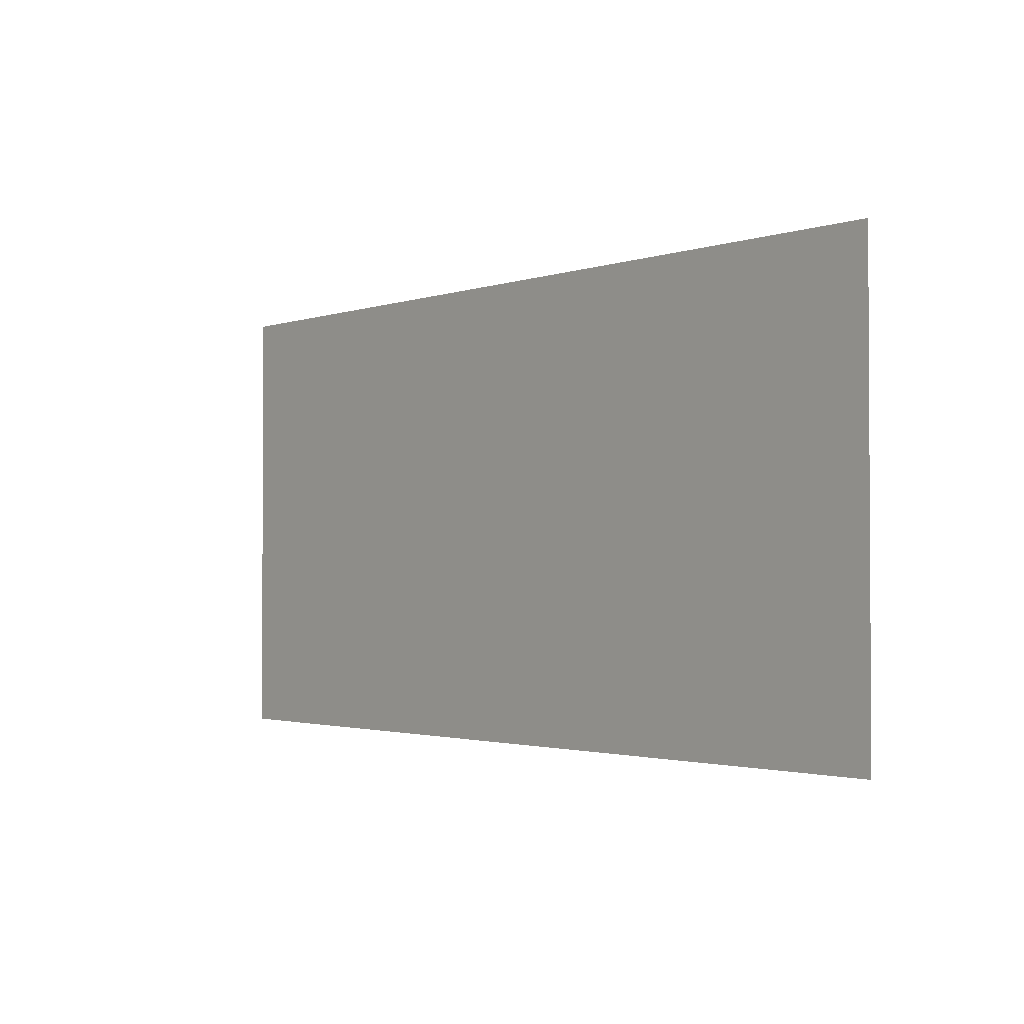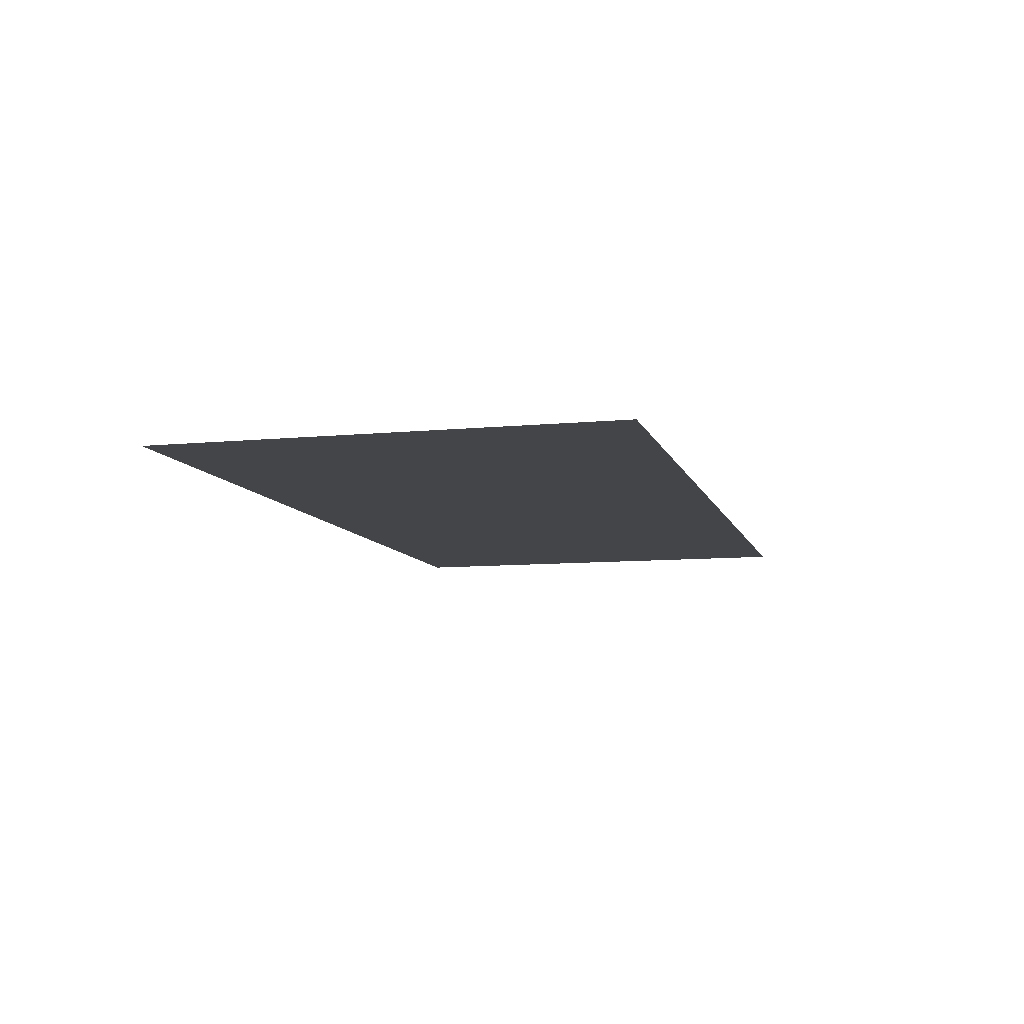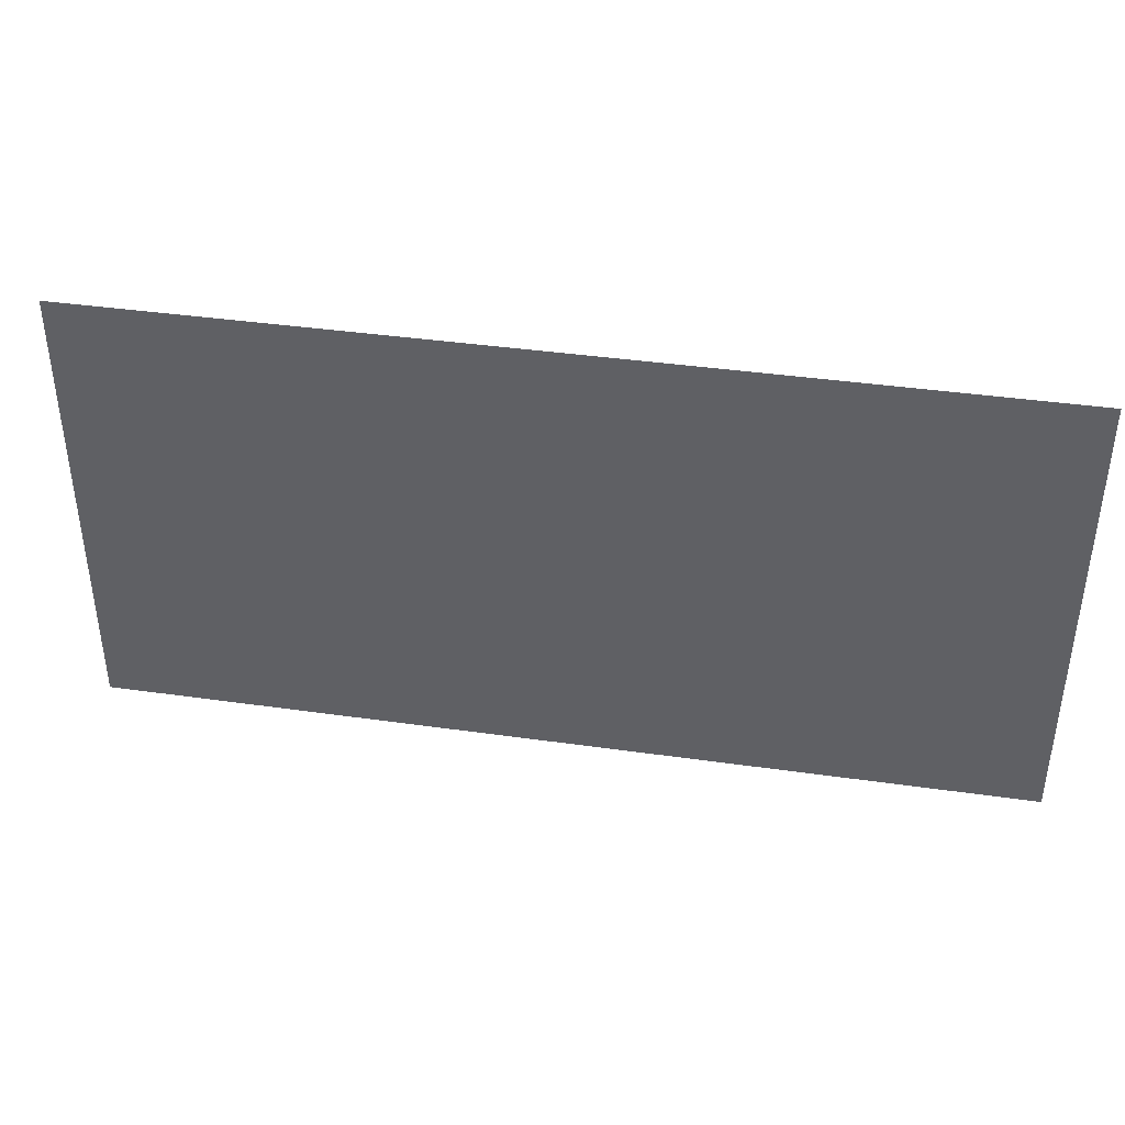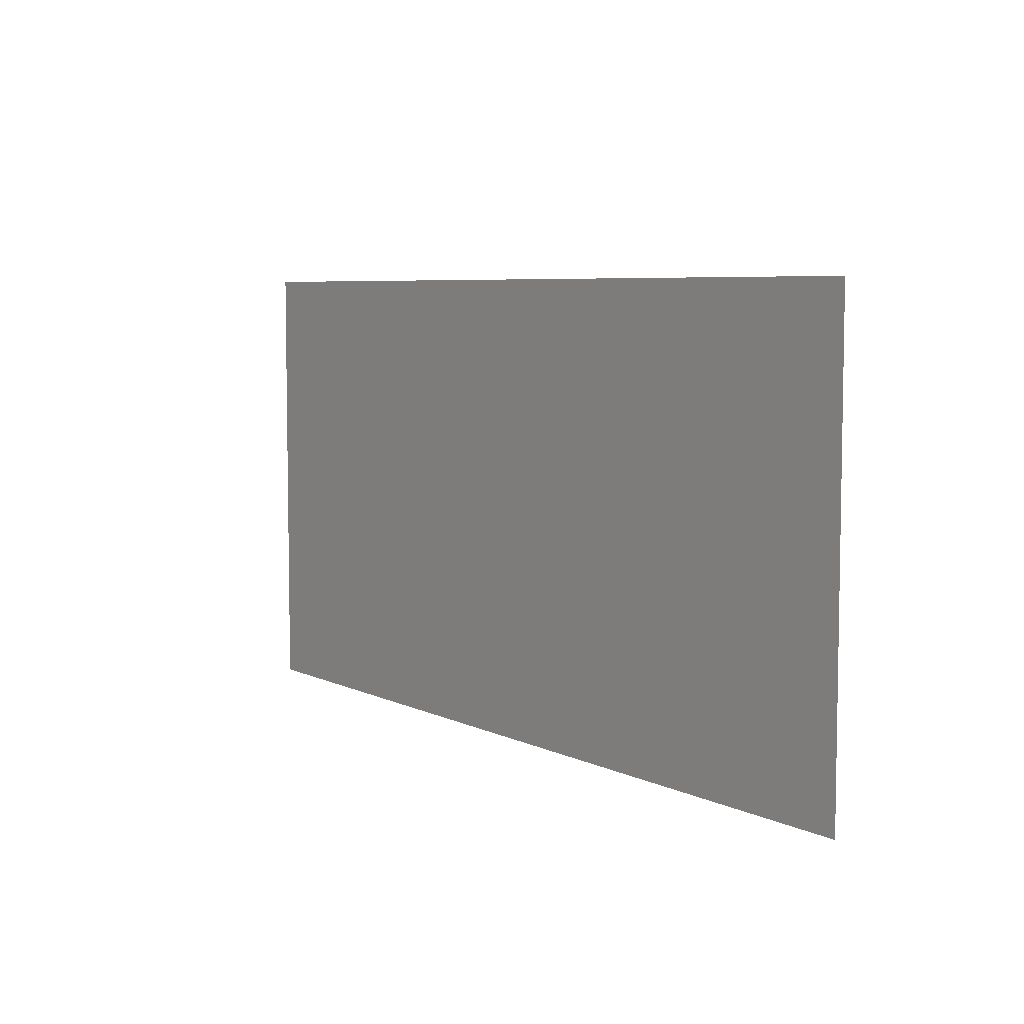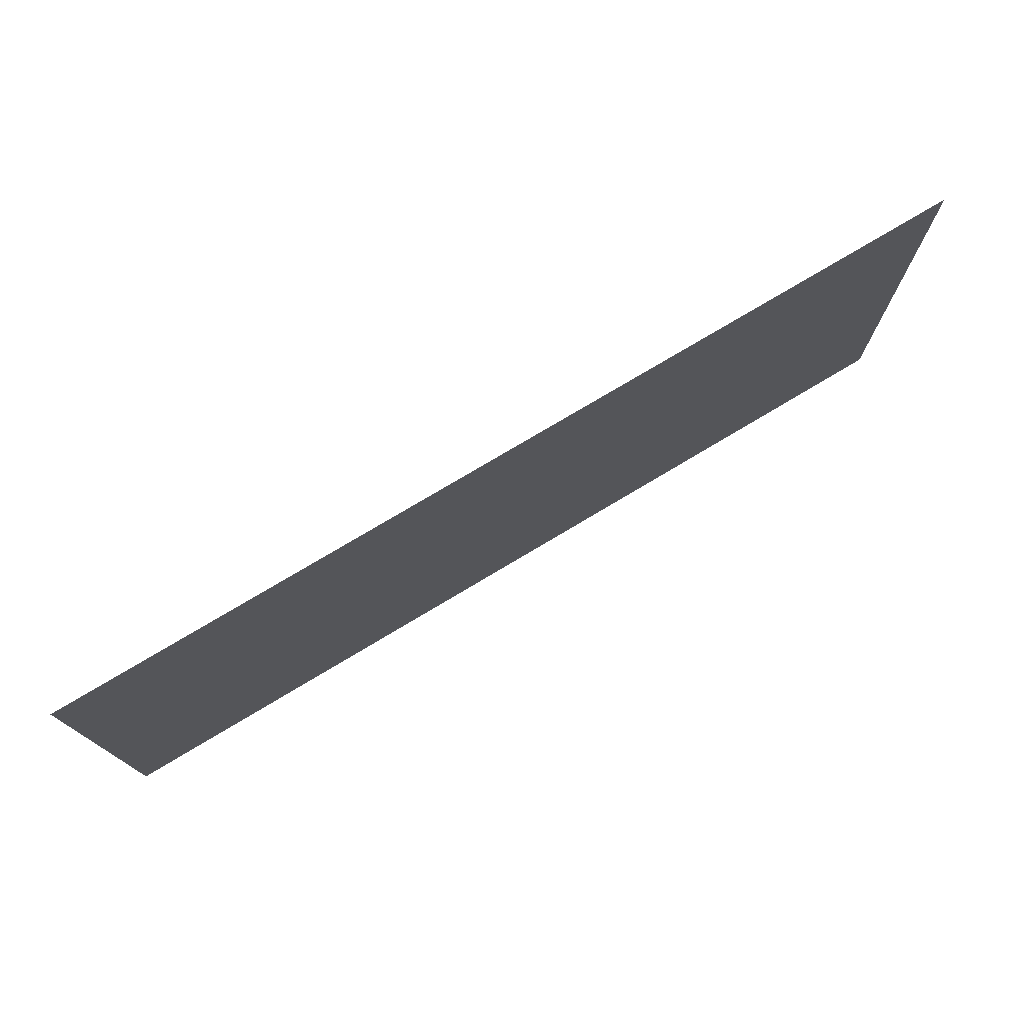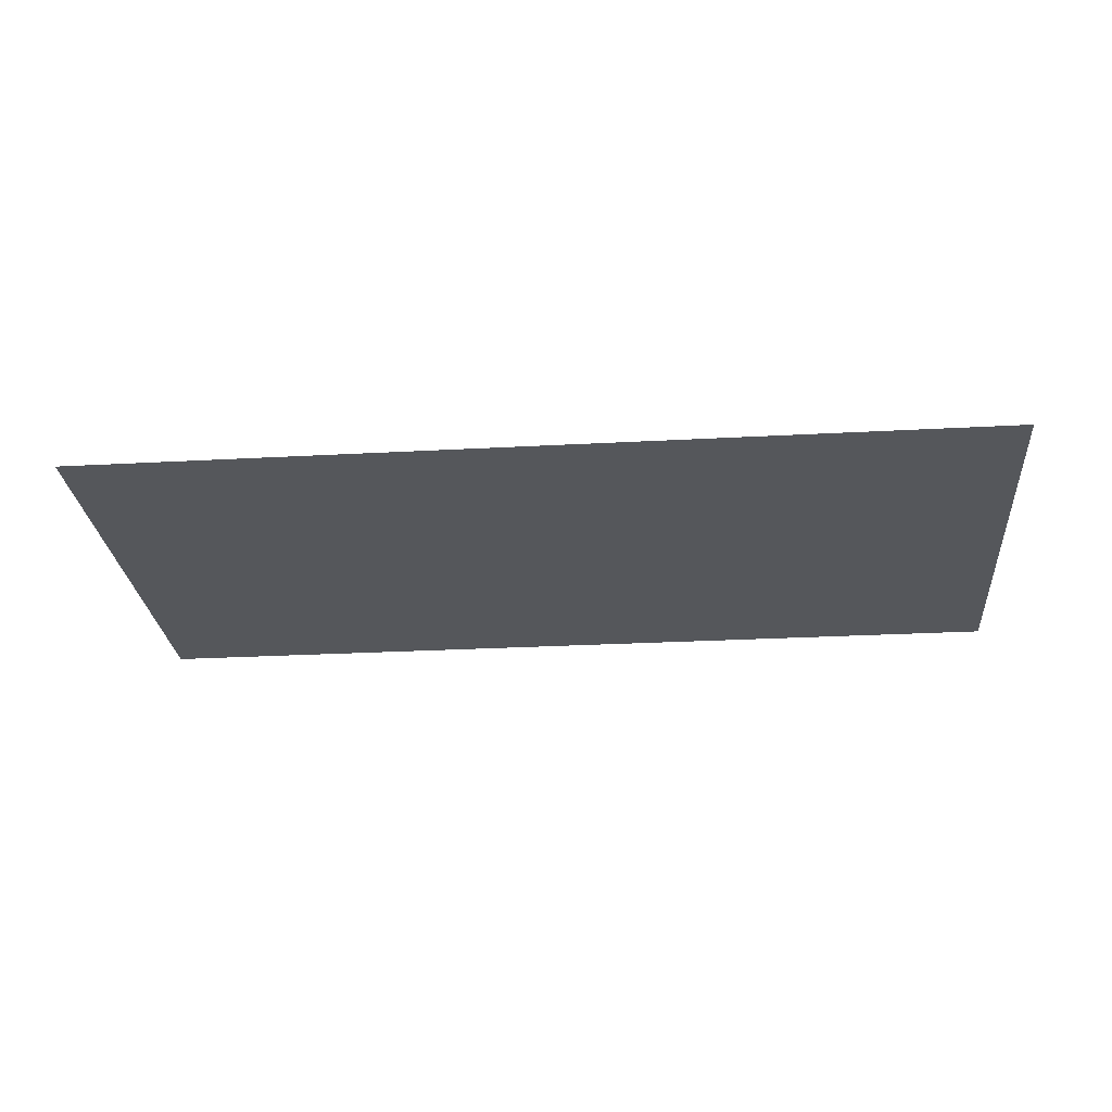
<metadata>
{"format":"obj","ext":"obj","renderer":"f3d","projection":"perspective","resolution":1024,"background":"white","views":[{"elev":-1.9,"azim":50.5,"up":"+Y"},{"elev":-9.0,"azim":104.7,"up":"+Z"},{"elev":40.2,"azim":9.9,"up":"+Y"},{"elev":6.2,"azim":54.8,"up":"+Y"},{"elev":75.9,"azim":-30.9,"up":"+Y"},{"elev":-26.7,"azim":-175.1,"up":"+Z"}]}
</metadata>
<code>
v -32 -40.8 0
v -32.8 -40.8 0
v -32.8 -40 0
v -32 -40 0
v -31.2 -40.8 0
v -32 -40.8 0
v -32 -40 0
v -31.2 -40 0
g Map_mesh_0046
f 1 2 3 4
f 5 6 7 8

</code>
